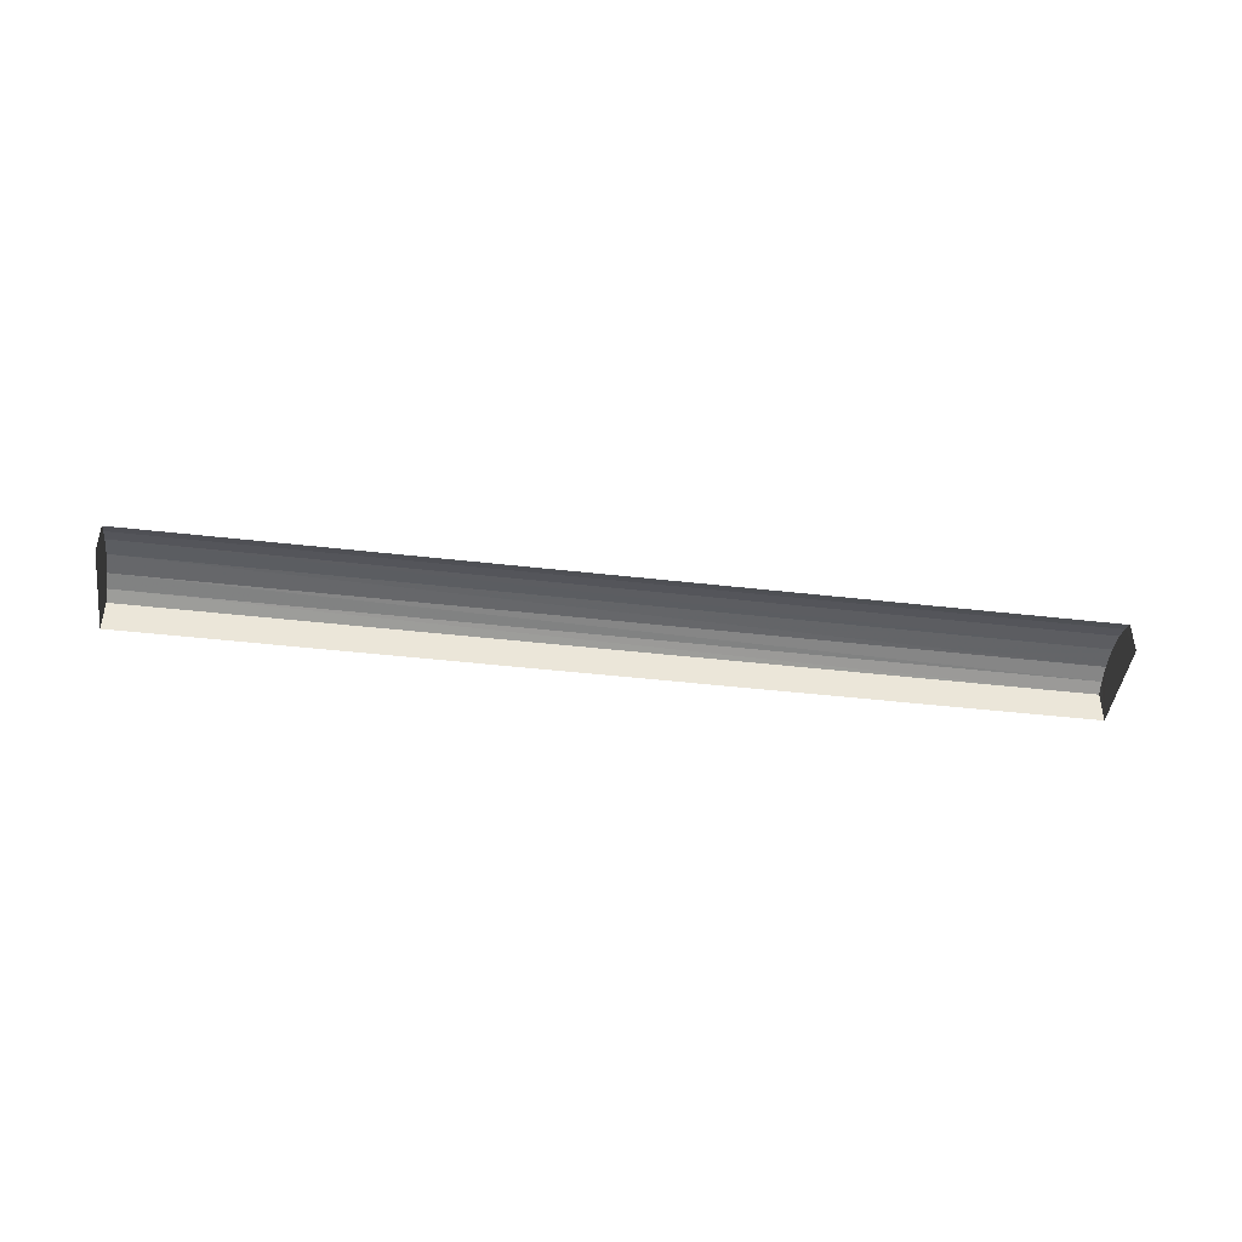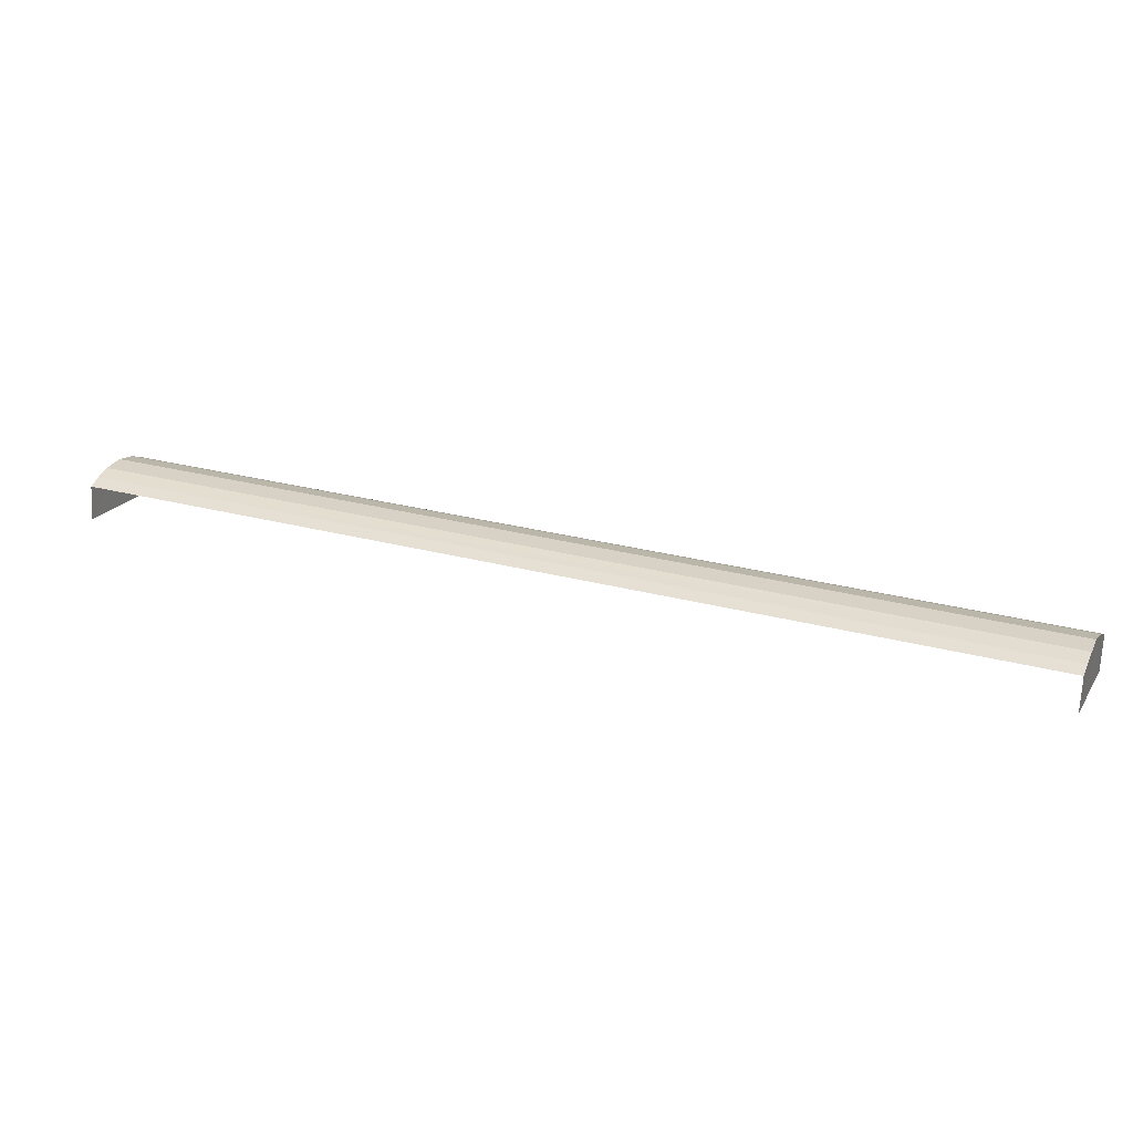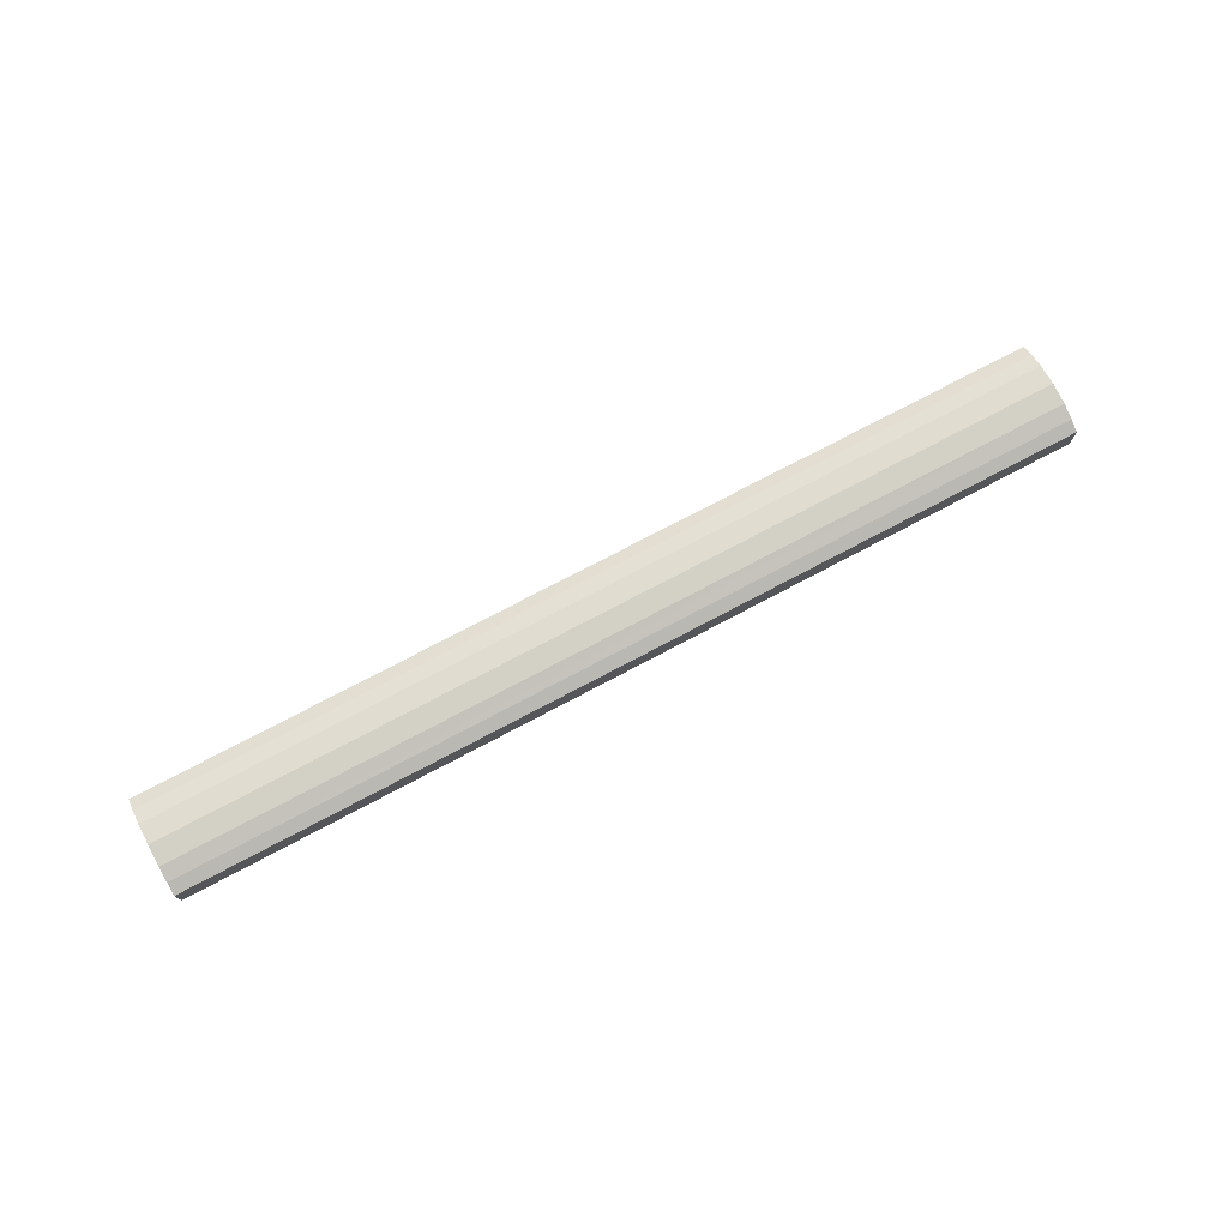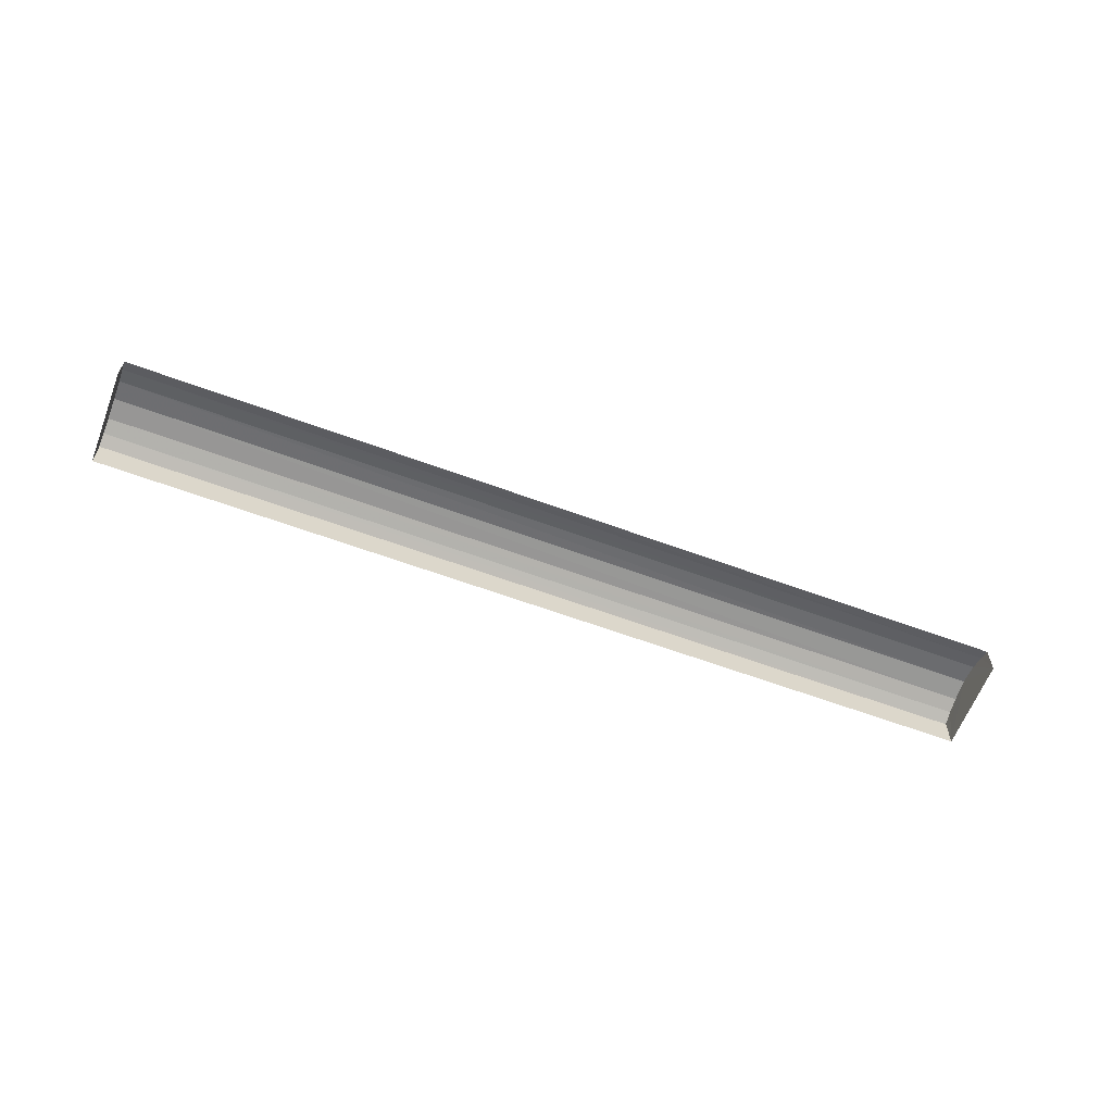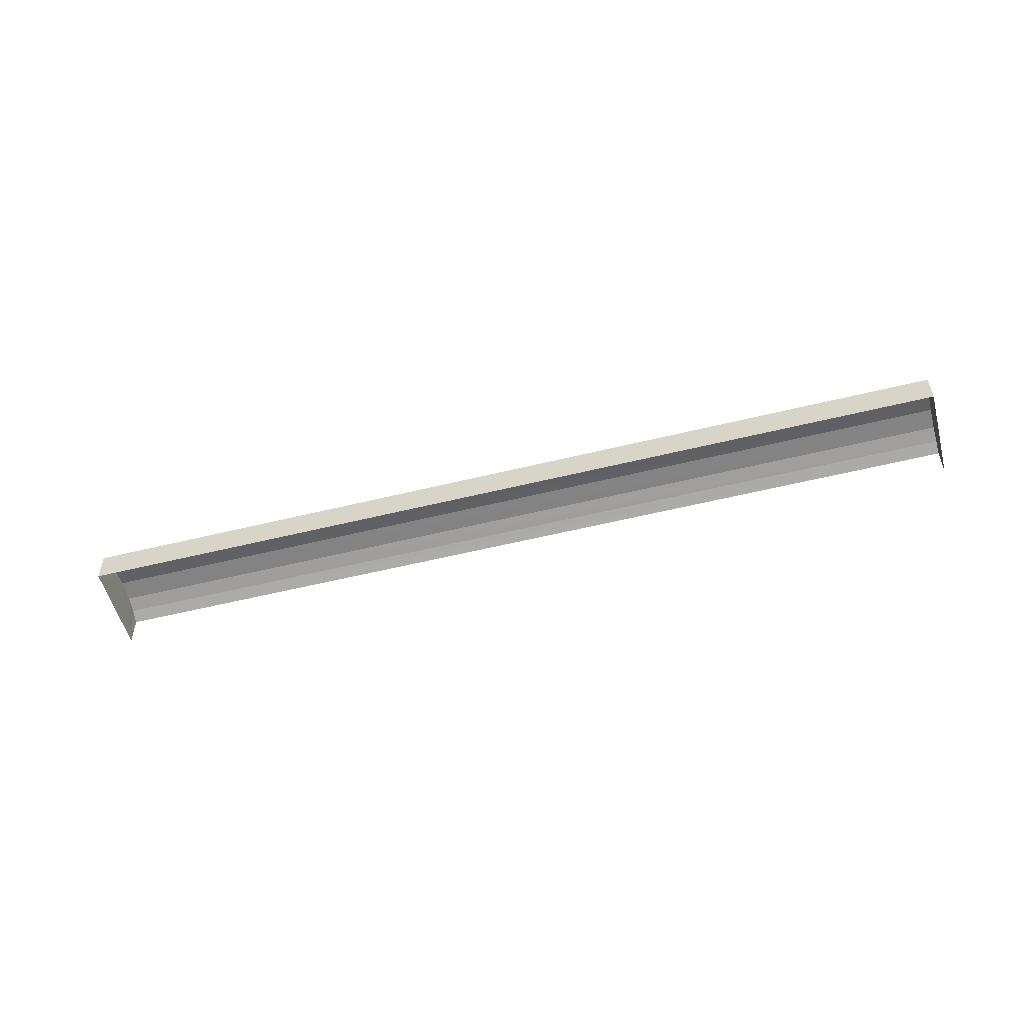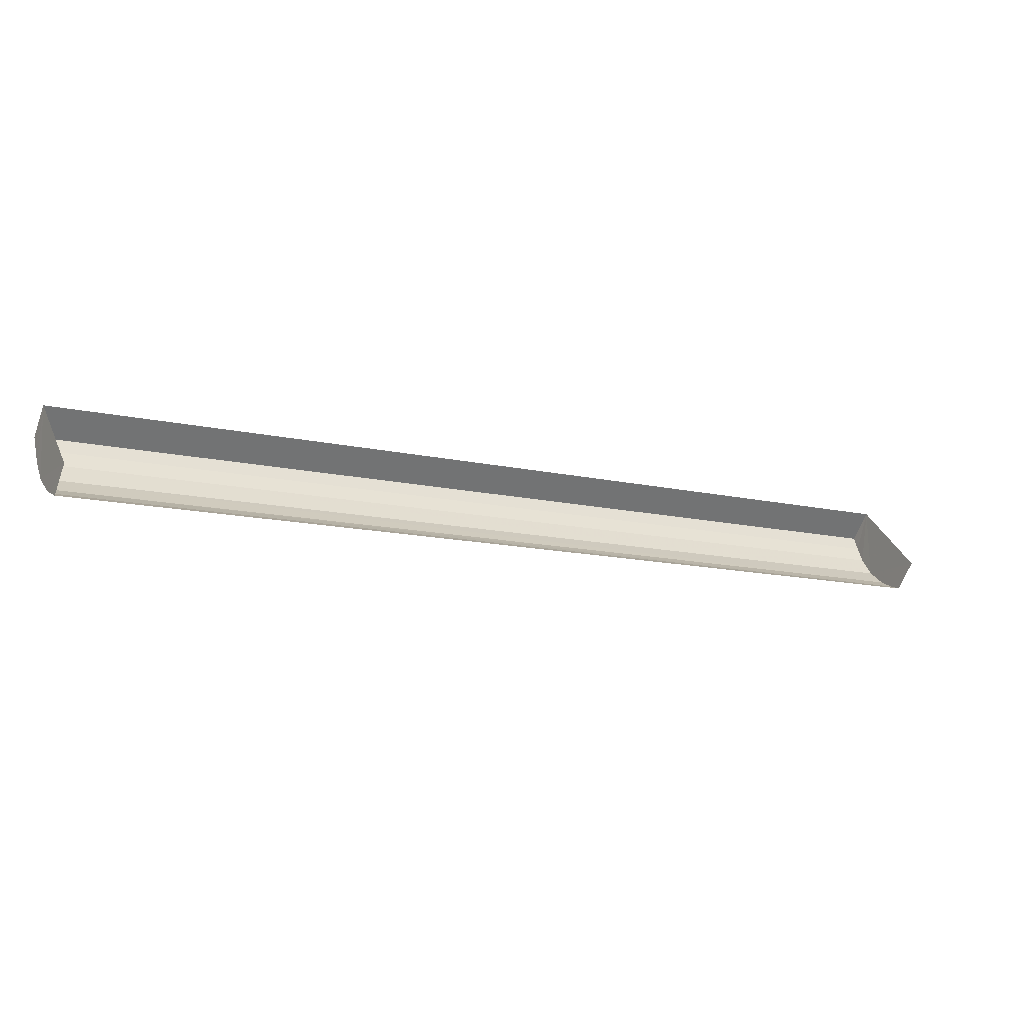
<metadata>
{"format":"obj","ext":"obj","renderer":"f3d","projection":"perspective","resolution":1024,"background":"white","views":[{"elev":-43.7,"azim":-30.3,"up":"+Z"},{"elev":-69.6,"azim":-2.7,"up":"+Y"},{"elev":74.8,"azim":129.6,"up":"+Z"},{"elev":-61.1,"azim":-43.3,"up":"+Z"},{"elev":-53.6,"azim":172.3,"up":"+Z"},{"elev":-62.6,"azim":160.0,"up":"+Y"}]}
</metadata>
<code>
v -2.203e+05 -1.253e+05 11.72
v -2.203e+05 -1.253e+05 11.72
v -2.203e+05 -1.253e+05 11.72
v -2.203e+05 -1.253e+05 11.72
v -2.203e+05 -1.253e+05 13.83
v -2.203e+05 -1.253e+05 13.52
v -2.203e+05 -1.253e+05 13.52
v -2.203e+05 -1.253e+05 13.83
v -2.203e+05 -1.253e+05 13.83
v -2.203e+05 -1.253e+05 13.83
v -2.203e+05 -1.253e+05 13.52
v -2.203e+05 -1.253e+05 13.52
v -2.203e+05 -1.253e+05 14.11
v -2.203e+05 -1.253e+05 14.11
v -2.203e+05 -1.253e+05 14.27
v -2.203e+05 -1.253e+05 14.27
v -2.203e+05 -1.253e+05 14.11
v -2.203e+05 -1.253e+05 14.11
f 1 2 3
f 4 1 3
f 7 3 2
f 7 6 3
f 5 6 7
f 5 8 6
f 9 10 11
f 12 9 11
f 13 14 15
f 16 13 15
f 8 17 18
f 8 5 17
f 10 9 14
f 13 10 14
f 18 16 15
f 18 17 16
f 12 4 9
f 4 3 15
f 9 4 14
f 3 6 8
f 14 4 15
f 15 3 18
f 18 3 8
f 12 1 4
f 12 11 1
f 7 2 5
f 2 1 16
f 5 2 17
f 1 11 10
f 17 2 16
f 16 1 13
f 13 1 10

</code>
